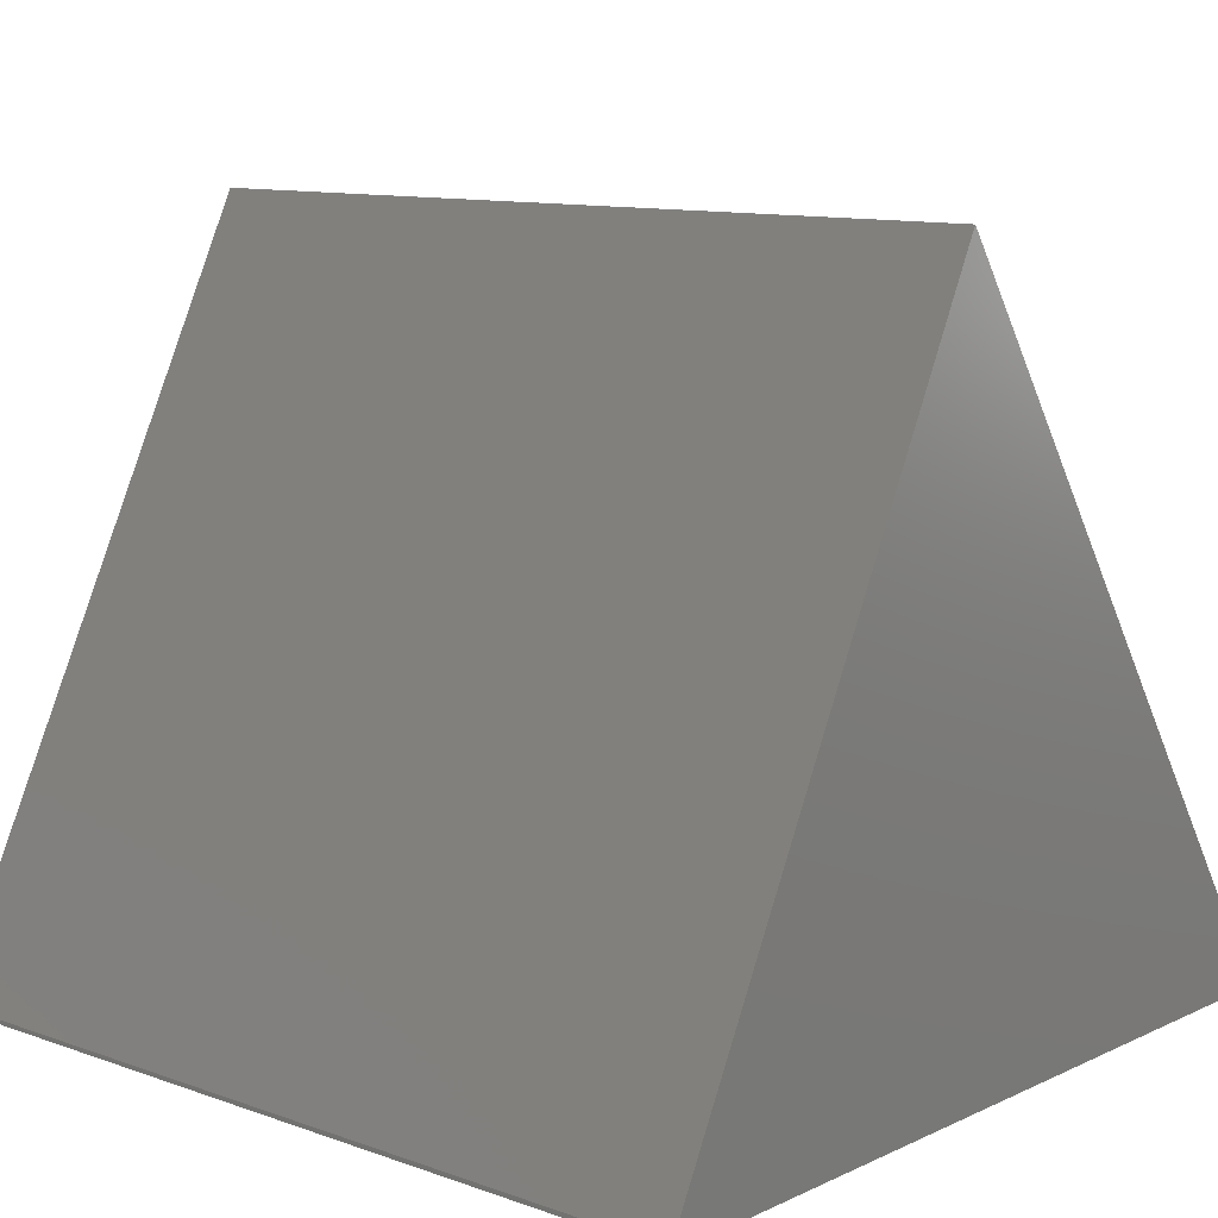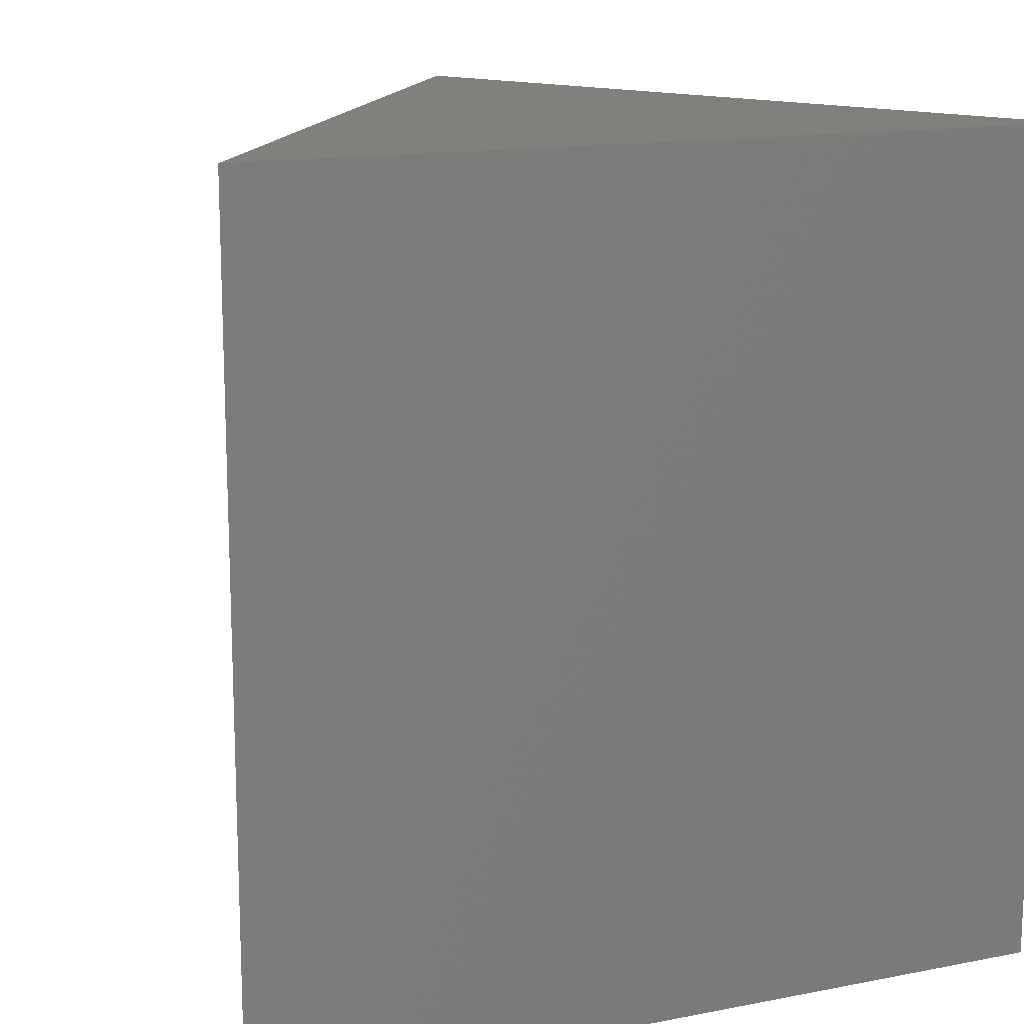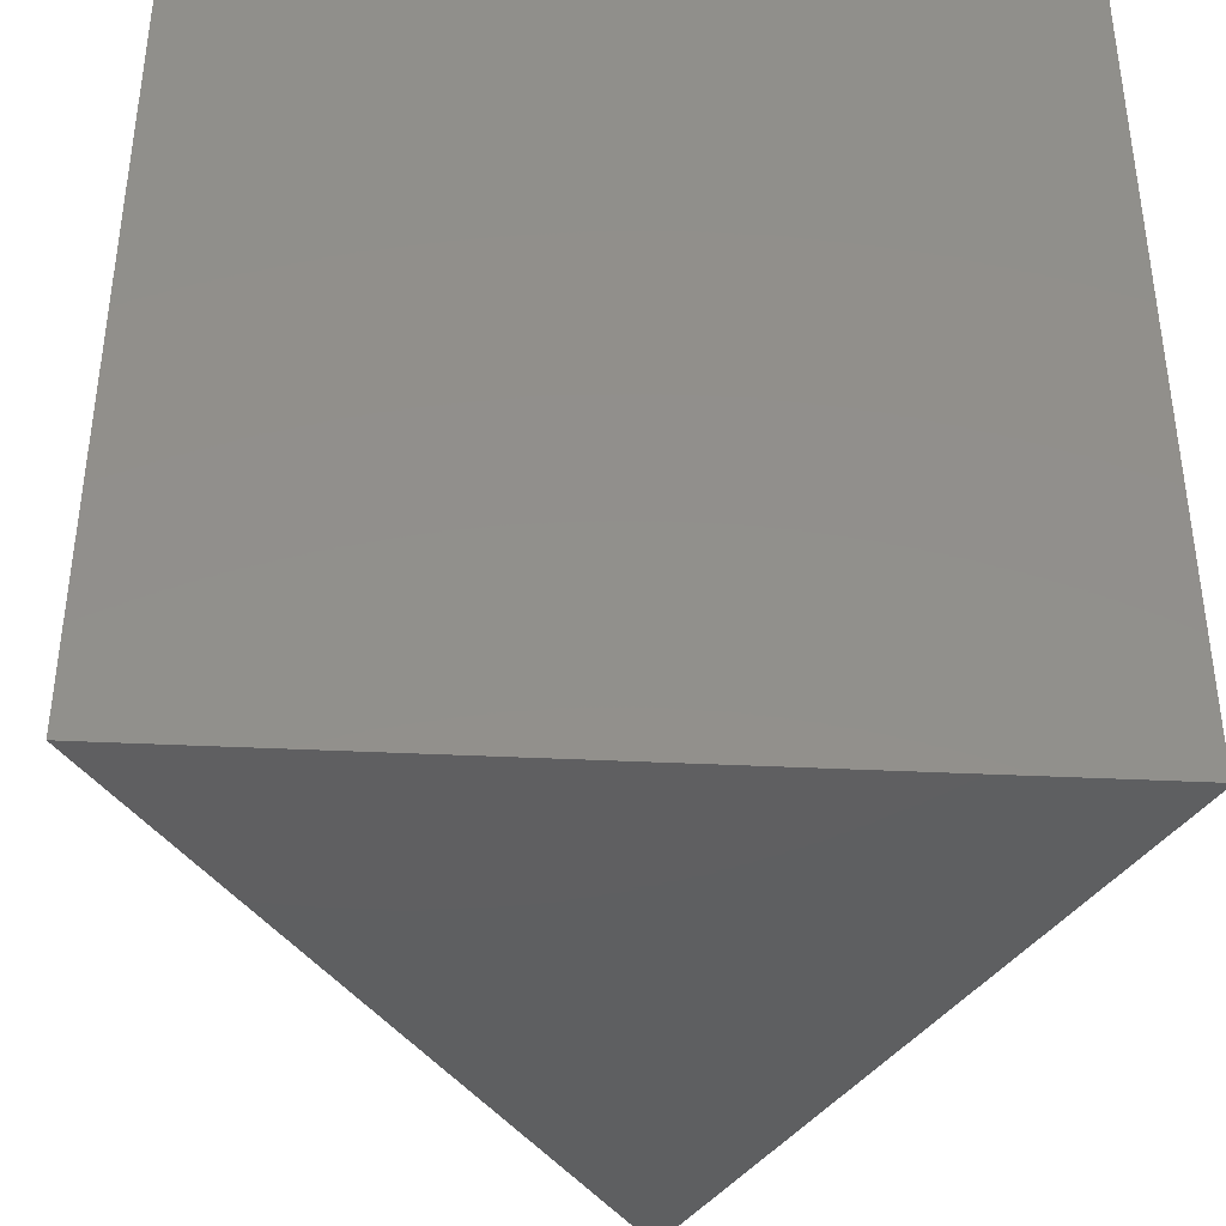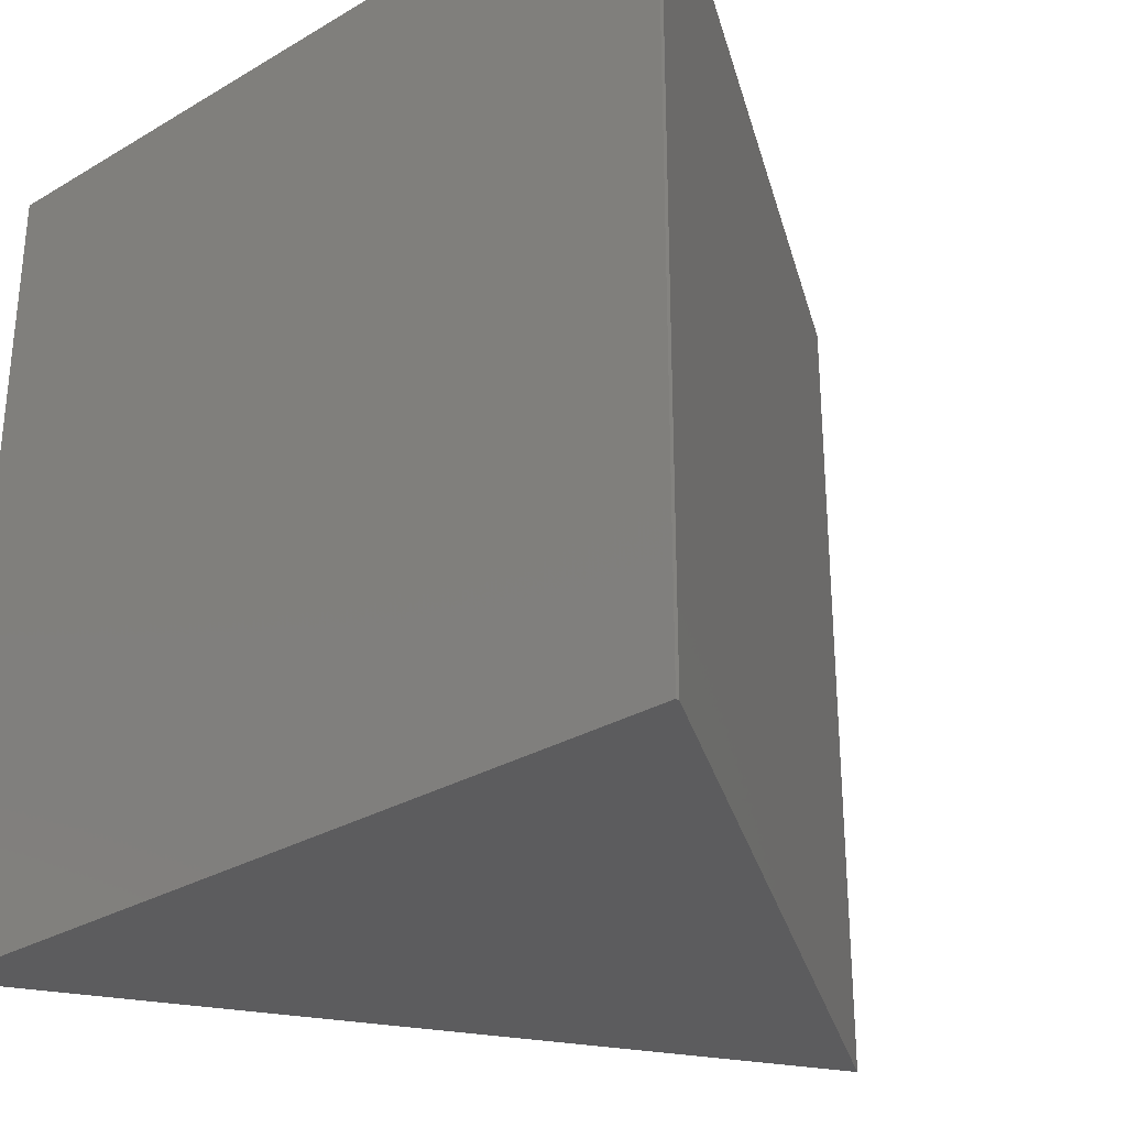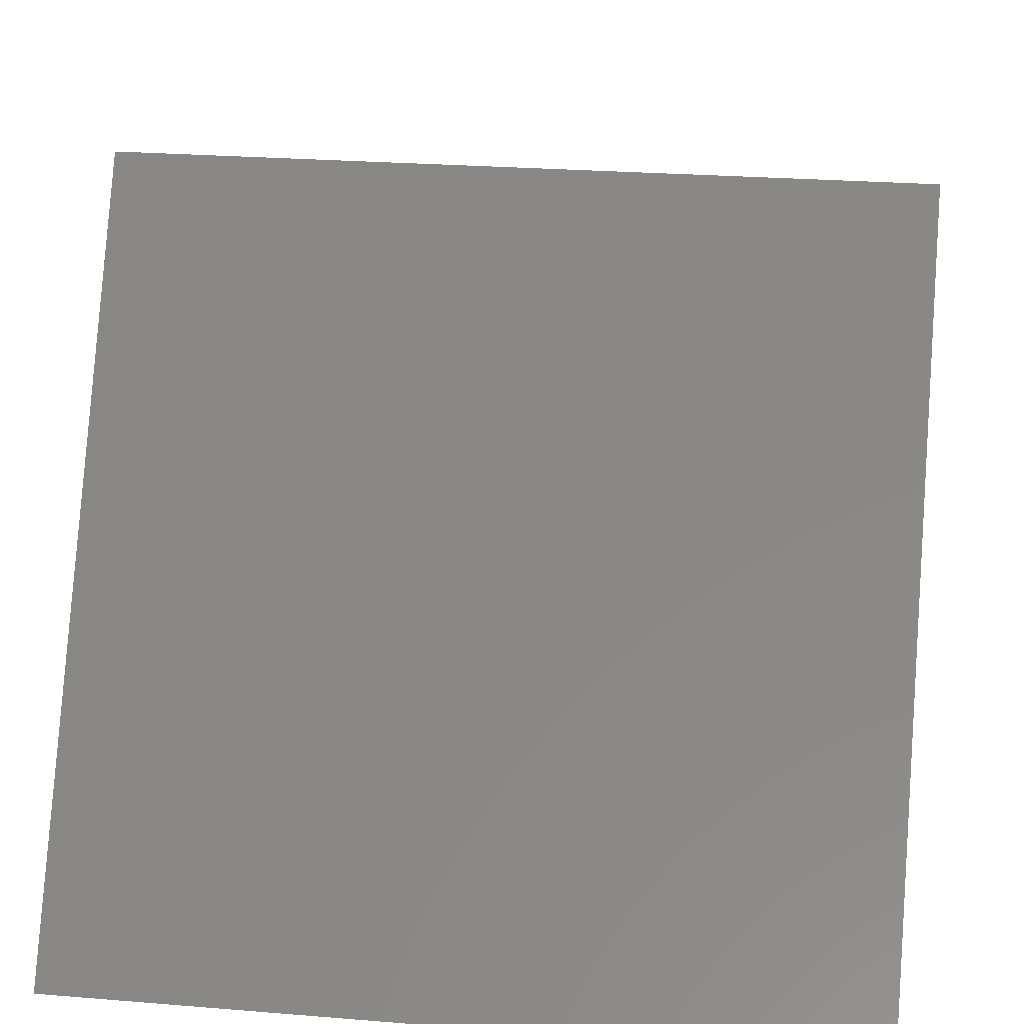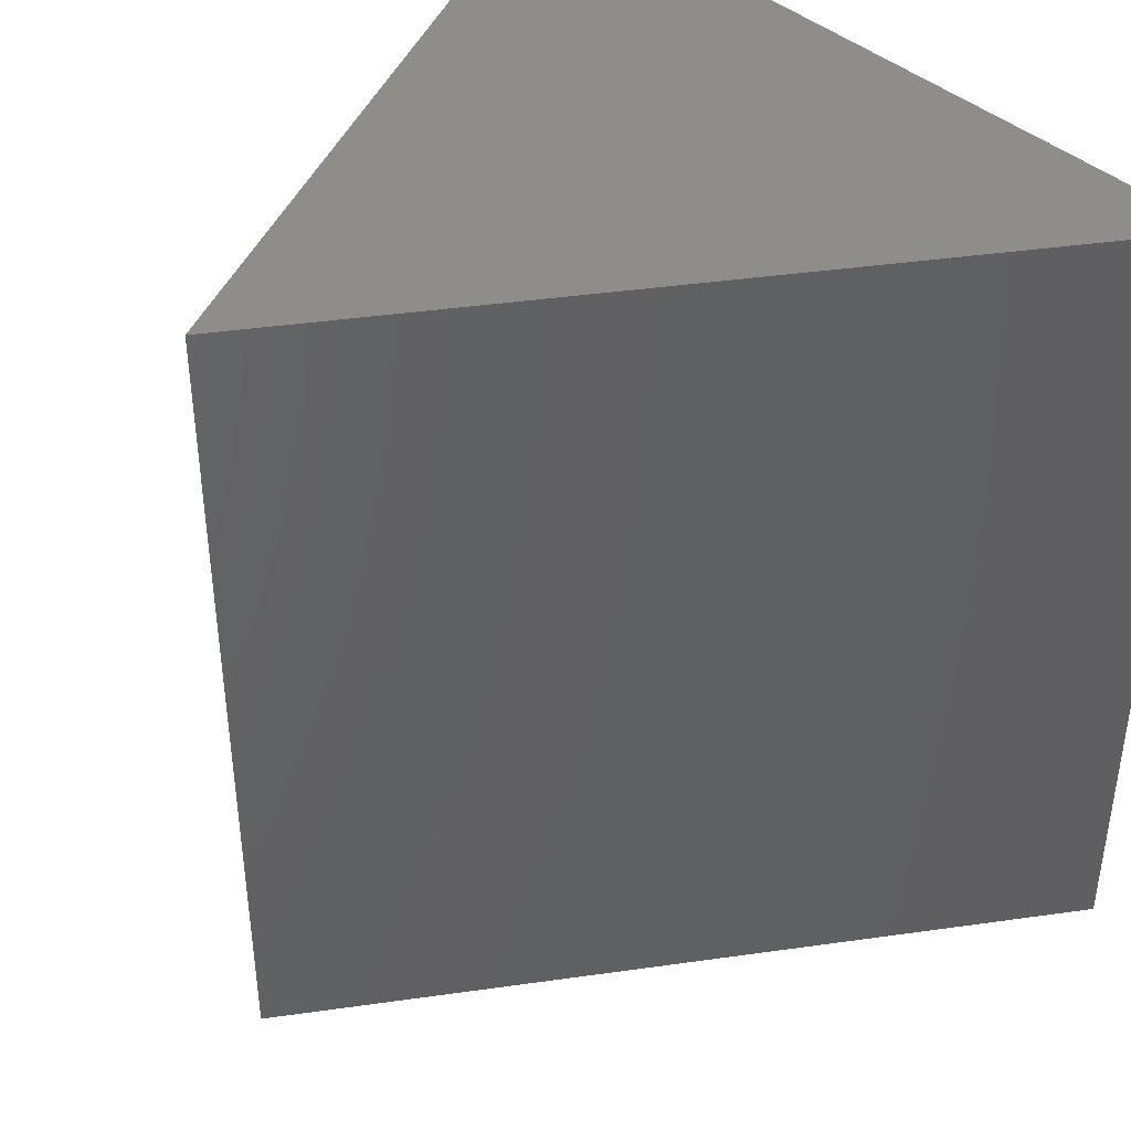
<metadata>
{"format":"stl","ext":"stl","renderer":"f3d","projection":"perspective","resolution":1024,"background":"white","views":[{"elev":10.8,"azim":131.3,"up":"+Y"},{"elev":14.5,"azim":-23.0,"up":"+Z"},{"elev":-38.9,"azim":-3.5,"up":"+Z"},{"elev":-29.9,"azim":40.7,"up":"+Z"},{"elev":25.2,"azim":-82.5,"up":"+Y"},{"elev":41.4,"azim":-133.1,"up":"+Z"}]}
</metadata>
<code>
# stl→obj: 8 verts, 12 faces
v -0.98 0 0
v -0.42 0.85 1
v -0.42 0.85 0
v -0.98 0 1
v 0 0 0
v 0 0 1
v 0 0.005 0
v 0 0.005 1
f 1 2 3
f 1 4 2
f 5 4 1
f 5 6 4
f 5 7 8
f 5 8 6
f 7 3 2
f 7 2 8
f 7 5 1
f 3 7 1
f 8 4 6
f 2 4 8

</code>
